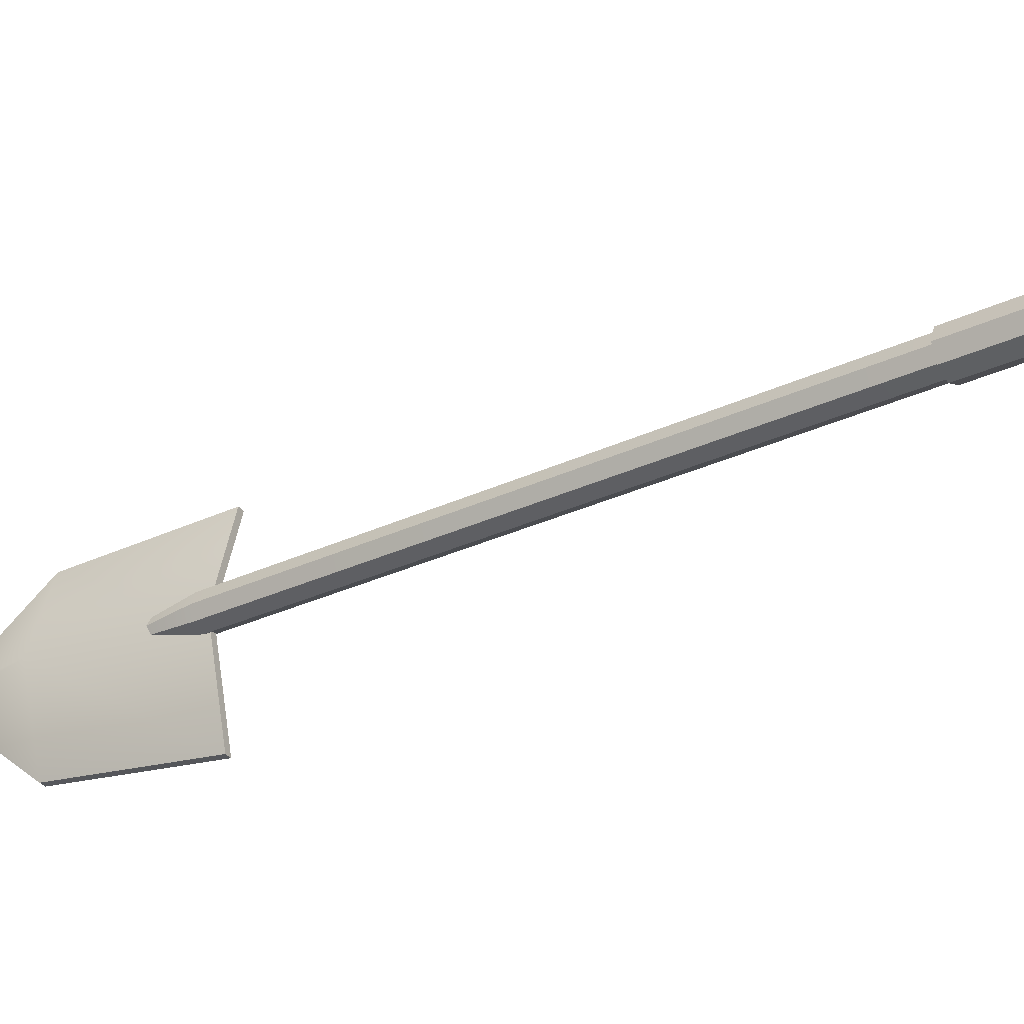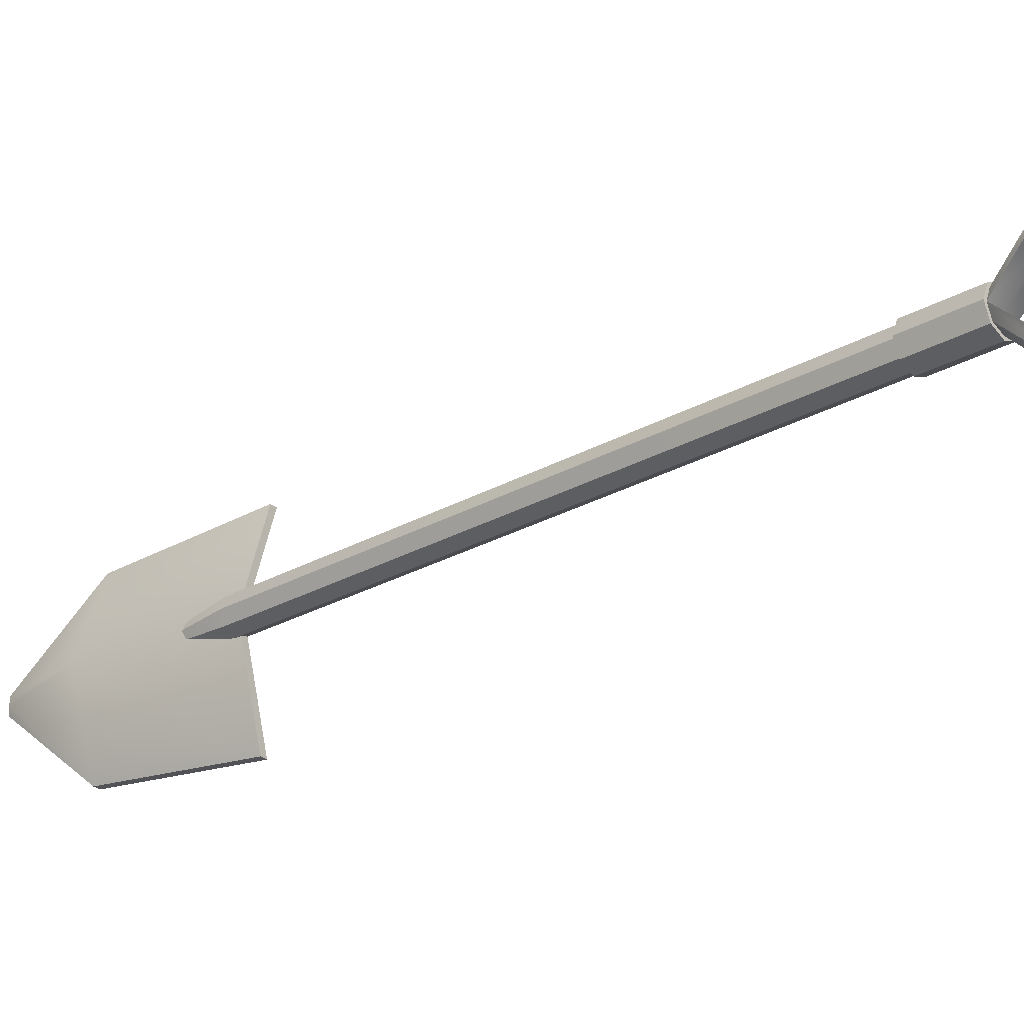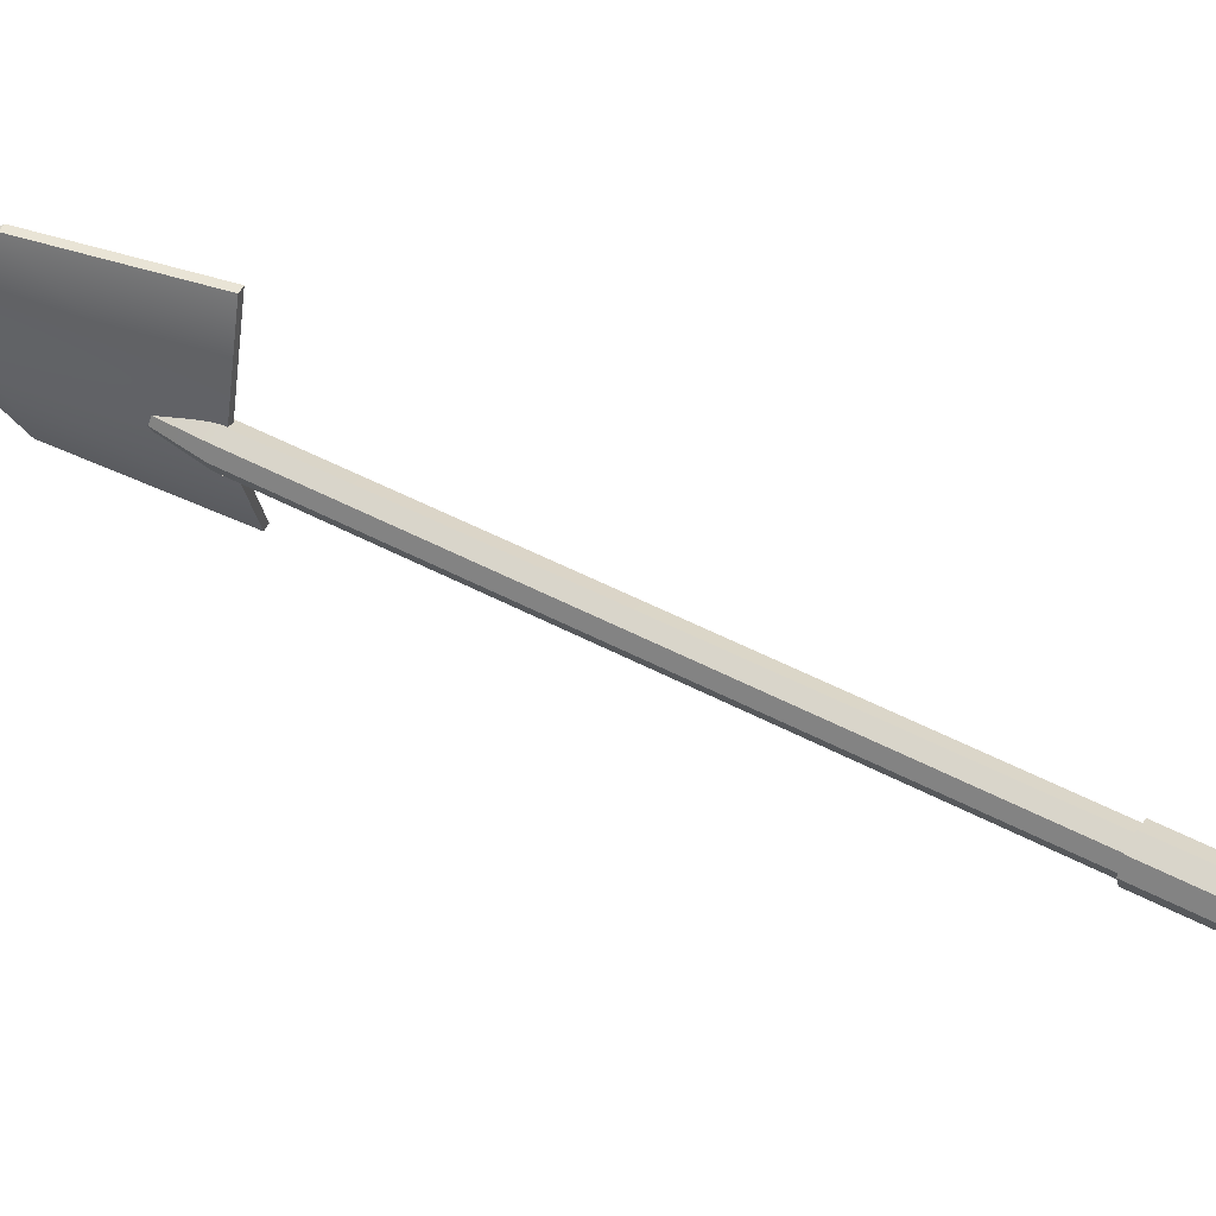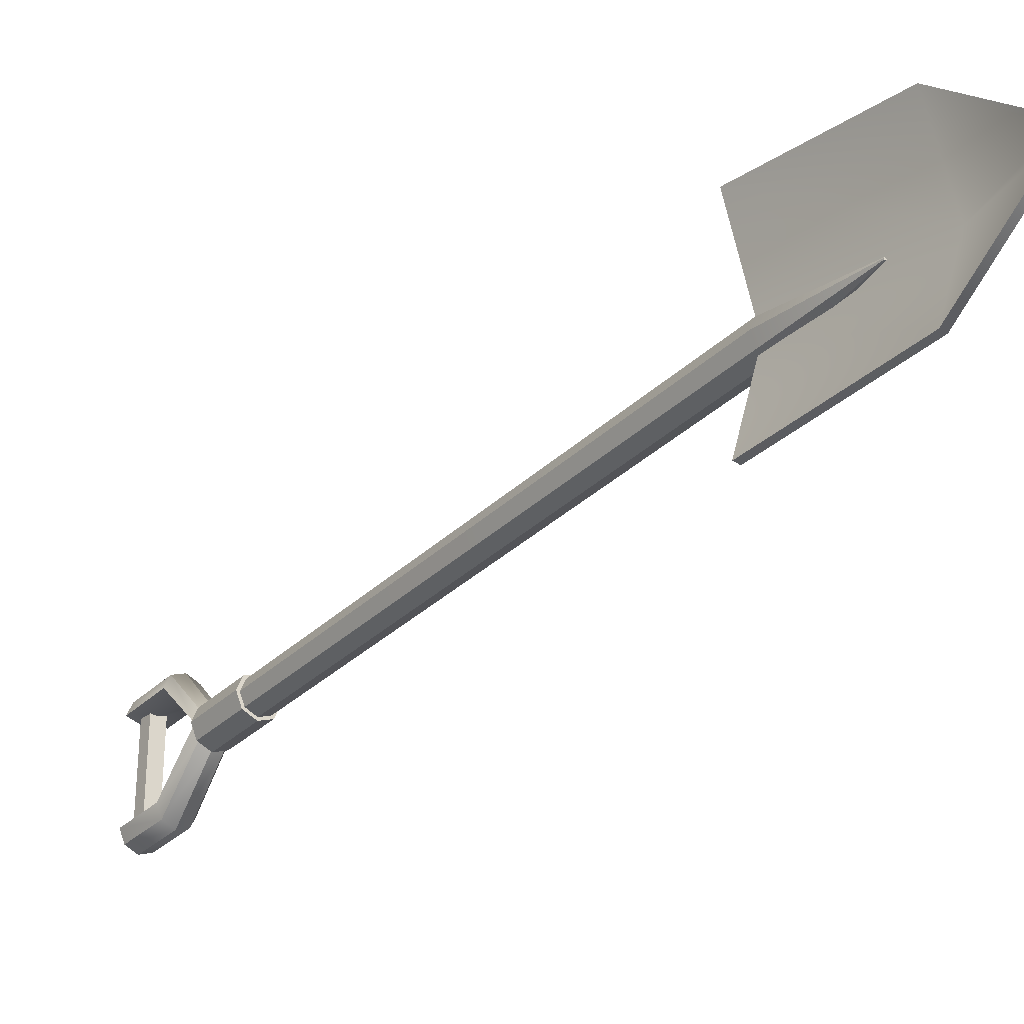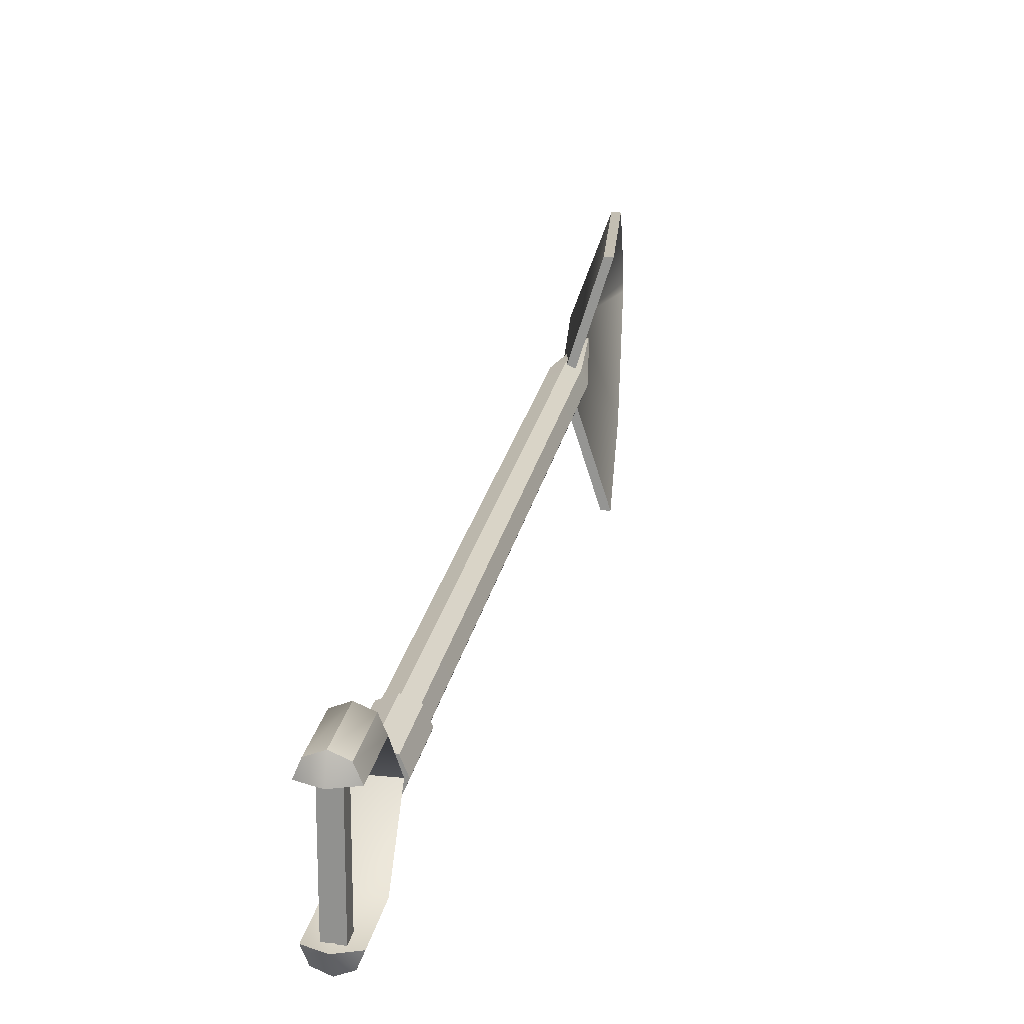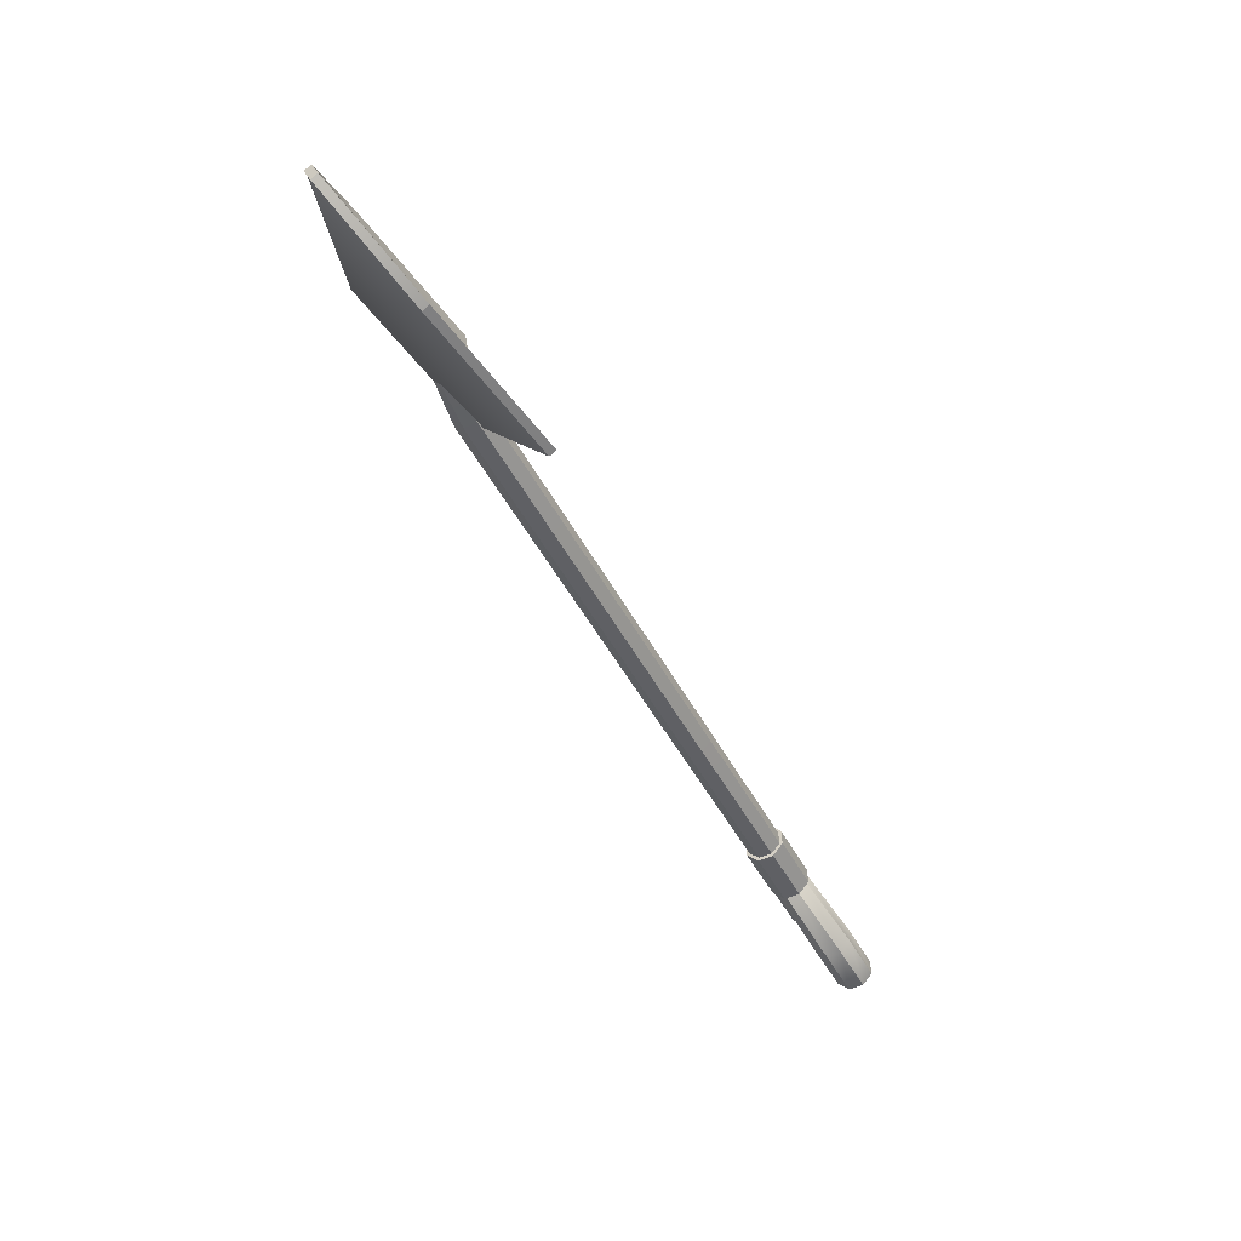
<metadata>
{"format":"obj","ext":"obj","renderer":"f3d","projection":"perspective","resolution":1024,"background":"white","views":[{"elev":-30.2,"azim":-27.8,"up":"+Z"},{"elev":-26.5,"azim":-20.7,"up":"+Z"},{"elev":48.7,"azim":-31.6,"up":"+Z"},{"elev":-30.9,"azim":171.5,"up":"+Z"},{"elev":22.1,"azim":37.9,"up":"+Z"},{"elev":34.3,"azim":-23.0,"up":"+Y"}]}
</metadata>
<code>
g default
v 0.3211 -0.6057 -0.03061
v 0.294 -0.6199 -0.04328
v 0.2669 -0.6341 -0.03061
v 0.2557 -0.6399 0
v 0.2669 -0.6341 0.03061
v 0.294 -0.6199 0.04328
v 0.3211 -0.6057 0.03061
v 0.3323 -0.5998 0
v -0.6173 1.124 -0.002164
v -0.6192 1.123 -0.00306
v -0.6211 1.122 -0.002164
v -0.6219 1.122 0
v -0.6211 1.122 0.002164
v -0.6192 1.123 0.00306
v -0.6173 1.124 0.002164
v -0.6165 1.124 0
v 0.294 -0.6199 0
v -0.6192 1.123 0
v -0.4558 0.9045 0
v -0.467 0.8986 0.03061
v -0.4942 0.8844 0.04328
v -0.5213 0.8702 0.03061
v -0.5325 0.8643 0
v -0.5213 0.8702 -0.03061
v -0.4942 0.8844 -0.04328
v -0.467 0.8986 -0.03061
v 0.2541 -0.4505 0
v 0.2429 -0.4563 0.03061
v 0.2158 -0.4705 0.04328
v 0.1887 -0.4848 0.03061
v 0.1774 -0.4906 0
v 0.1887 -0.4848 -0.03061
v 0.2158 -0.4705 -0.04328
v 0.2429 -0.4563 -0.03061
v 0.308 -0.7526 0.128
v 0.3207 -0.7459 0.1628
v 0.3516 -0.7297 0.1123
v 0.3516 -0.7297 0.1773
v 0.3824 -0.7136 0.1628
v 0.3952 -0.7069 0.128
v 0.3819 -0.7168 -0.158
v 0.3528 -0.7321 -0.1716
v 0.3528 -0.7321 -0.1095
v 0.3237 -0.7473 -0.158
v 0.3116 -0.7537 -0.1251
v 0.394 -0.7105 -0.1251
v 0.45 -0.8467 -0.158
v 0.4209 -0.862 -0.1716
v 0.4299 -0.8792 -0.1251
v 0.3917 -0.8772 -0.158
v 0.3797 -0.8836 -0.1251
v 0.4621 -0.8404 -0.1251
v 0.3785 -0.8872 0.128
v 0.3912 -0.8805 0.1628
v 0.4311 -0.8815 0.128
v 0.4221 -0.8643 0.1773
v 0.4529 -0.8482 0.1628
v 0.4657 -0.8415 0.128
v 0.3263 -0.6029 -0.03647
v 0.294 -0.6199 -0.05157
v 0.2158 -0.4705 -0.05157
v 0.2481 -0.4536 -0.03647
v 0.2617 -0.6368 -0.03647
v 0.1835 -0.4875 -0.03647
v 0.2483 -0.6438 0
v 0.1701 -0.4945 0
v 0.2617 -0.6368 0.03647
v 0.1835 -0.4875 0.03647
v 0.294 -0.6199 0.05157
v 0.2158 -0.4705 0.05157
v 0.3263 -0.6029 0.03647
v 0.2481 -0.4536 0.03647
v 0.3397 -0.5959 0
v 0.2615 -0.4466 0
g initialShadingGroup pCylinder1
f 59 60 61 62
f 60 63 64 61
f 63 65 66 64
f 65 67 68 66
f 67 69 70 68
f 69 71 72 70
f 71 73 74 72
f 73 59 62 74
f 48 47 49
f 50 48 49
f 51 50 49
f 54 53 55
f 56 54 55
f 57 56 55
f 58 57 55
f 47 52 49
f 9 10 18
f 10 11 18
f 11 12 18
f 12 13 18
f 13 14 18
f 14 15 18
f 15 16 18
f 16 9 18
f 20 19 16 15
f 21 20 15 14
f 22 21 14 13
f 23 22 13 12
f 24 23 12 11
f 25 24 11 10
f 26 25 10 9
f 19 26 9 16
f 28 27 19 20
f 29 28 20 21
f 30 29 21 22
f 31 30 22 23
f 32 31 23 24
f 33 32 24 25
f 34 33 25 26
f 27 34 26 19
f 5 4 35 36
f 4 17 37 35
f 6 5 36 38
f 7 6 38 39
f 8 7 39 40
f 17 8 40 37
f 2 1 41 42
f 3 2 42 44
f 4 3 44 45
f 17 4 45 43
f 1 8 46 41
f 8 17 43 46
f 42 41 47 48
f 44 42 48 50
f 45 44 50 51
f 43 45 51 49
f 41 46 52 47
f 46 43 49 52
f 36 35 53 54
f 35 37 55 53
f 38 36 54 56
f 39 38 56 57
f 40 39 57 58
f 37 40 58 55
f 1 2 60 59
f 33 34 62 61
f 2 3 63 60
f 32 33 61 64
f 3 4 65 63
f 31 32 64 66
f 4 5 67 65
f 30 31 66 68
f 5 6 69 67
f 29 30 68 70
f 6 7 71 69
f 28 29 70 72
f 7 8 73 71
f 27 28 72 74
f 8 1 59 73
f 34 27 74 62
g default
v -0.4291 0.9145 0.2615
v -0.4129 0.9254 0.2615
v -0.6626 1.26 0.227
v -0.6464 1.271 0.227
v -0.7994 1.462 0.02169
v -0.7833 1.473 0.02169
v -0.7994 1.462 0.000504
v -0.7833 1.473 0.000504
v -0.7994 1.462 -0.02069
v -0.7833 1.473 -0.02069
v -0.6626 1.26 -0.226
v -0.6464 1.271 -0.226
v -0.4291 0.9145 -0.2605
v -0.4129 0.9254 -0.2605
v -0.4969 0.8686 0.000504
v -0.4808 0.8796 0.000504
v -0.7143 1.225 0.000504
v -0.7304 1.214 0.000504
g initialShadingGroup pCube1
f 75 76 78 77
f 77 78 80 79
f 79 80 82 81
f 81 82 84 83
f 83 84 86 85
f 85 86 88 87
f 87 88 90 89
f 89 90 76 75
f 90 88 86 91
f 76 90 91 78
f 91 86 84 82
f 78 91 82 80
f 87 89 92 85
f 89 75 77 92
f 85 92 81 83
f 92 77 79 81
g default
v 0.4006 -0.8648 0.1427
v 0.4347 -0.8469 0.1427
v 0.3826 -0.8306 0.1427
v 0.4168 -0.8127 0.1427
v 0.3826 -0.8306 -0.1427
v 0.4168 -0.8127 -0.1427
v 0.4006 -0.8648 -0.1427
v 0.4347 -0.8469 -0.1427
g initialShadingGroup pCube2
f 93 94 96 95
f 95 96 98 97
f 97 98 100 99
f 99 100 94 93
f 94 100 98 96
f 99 93 95 97

</code>
